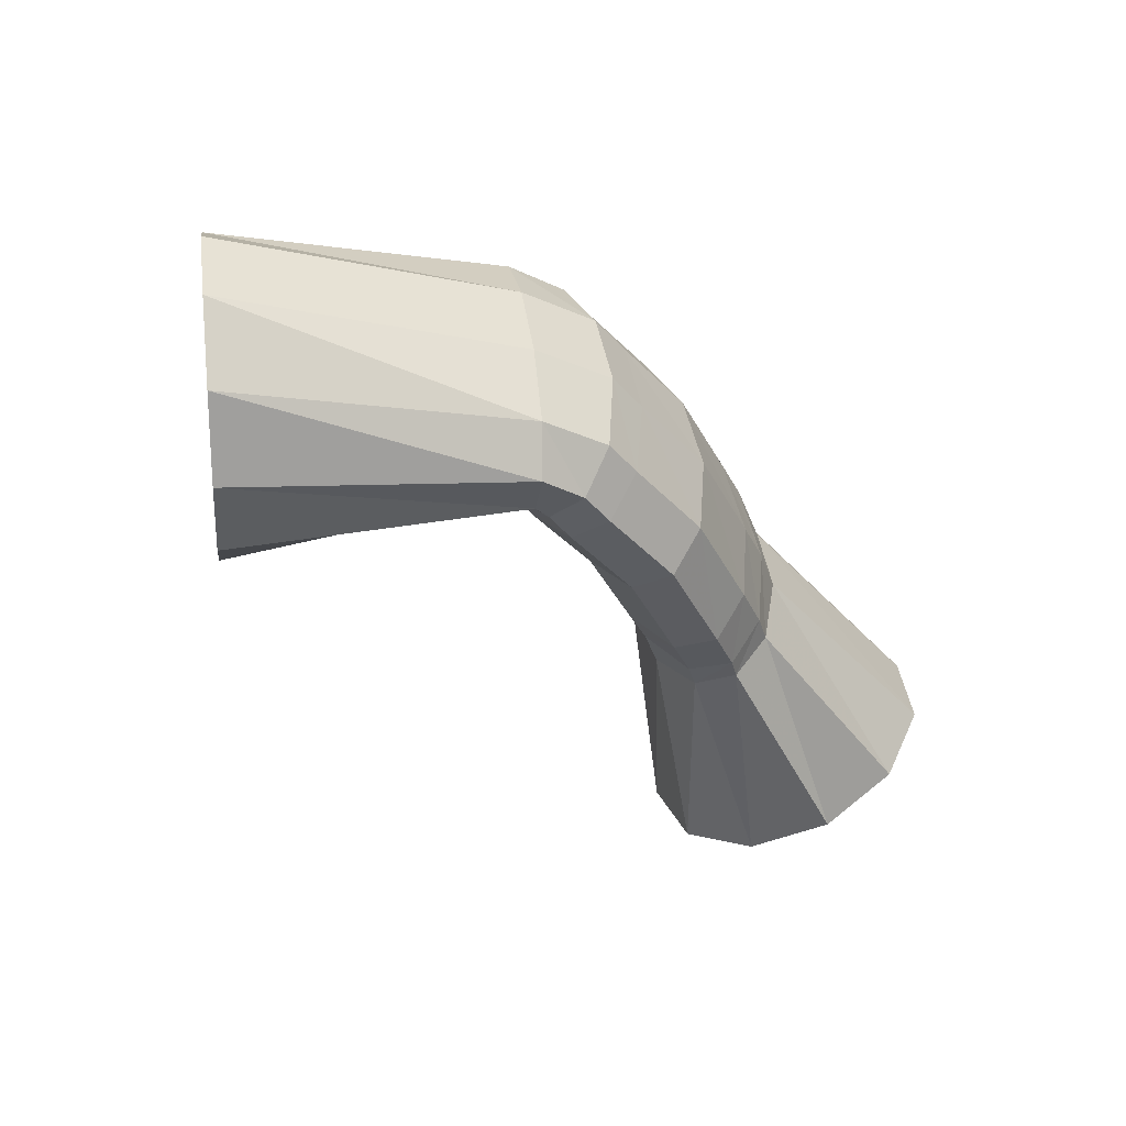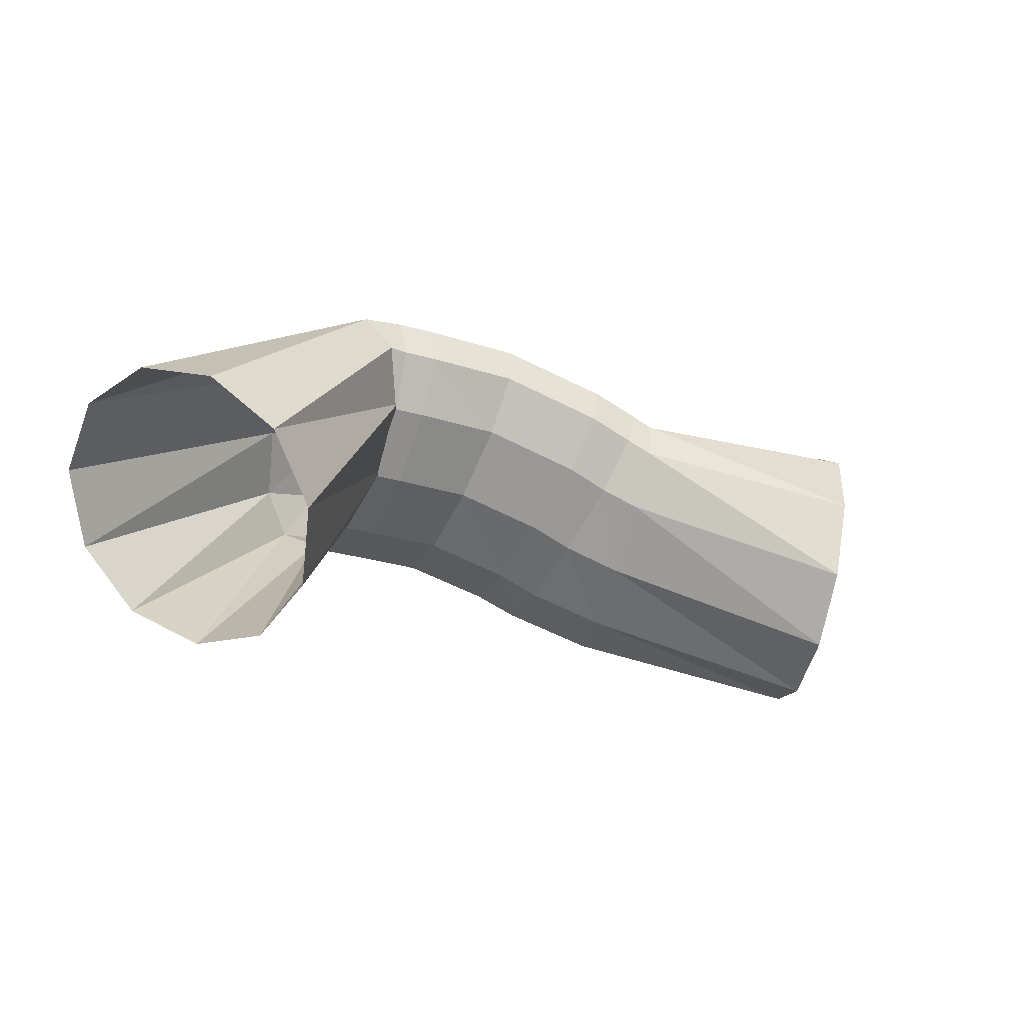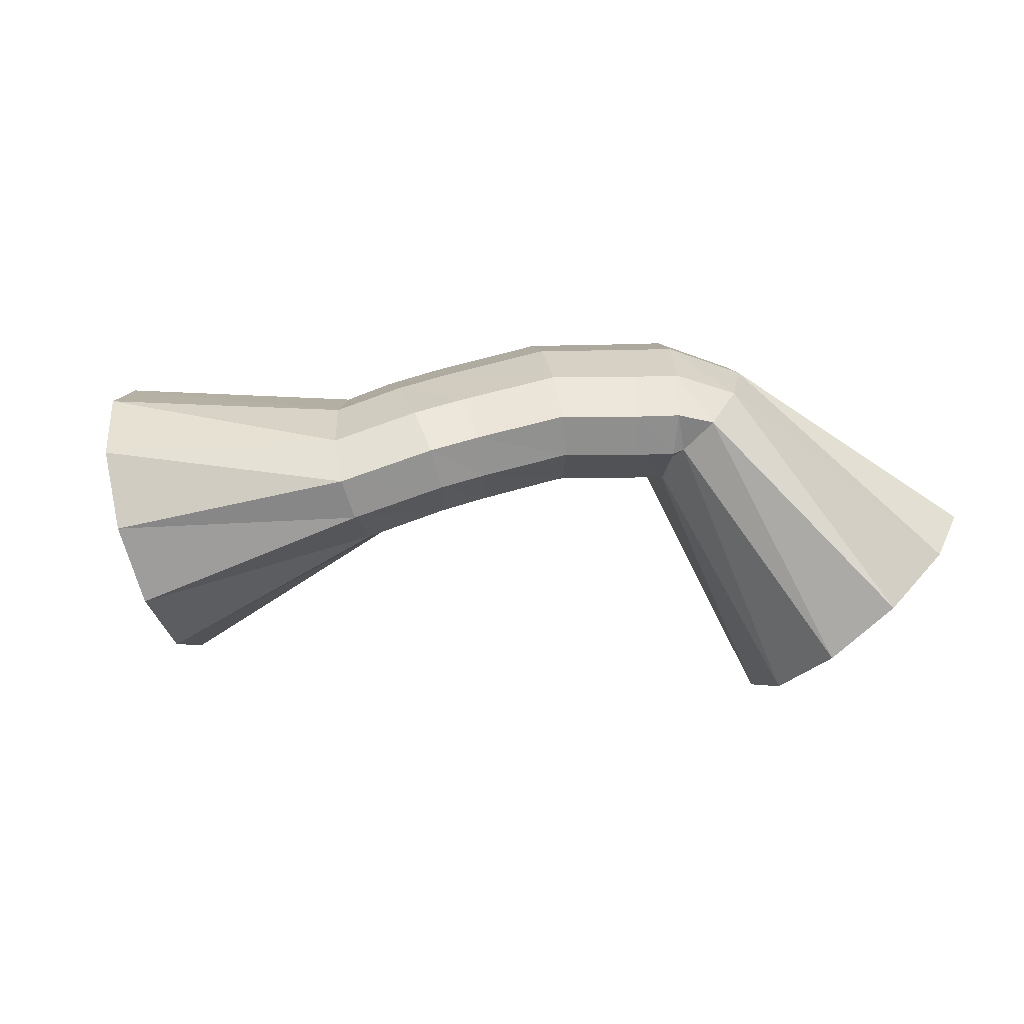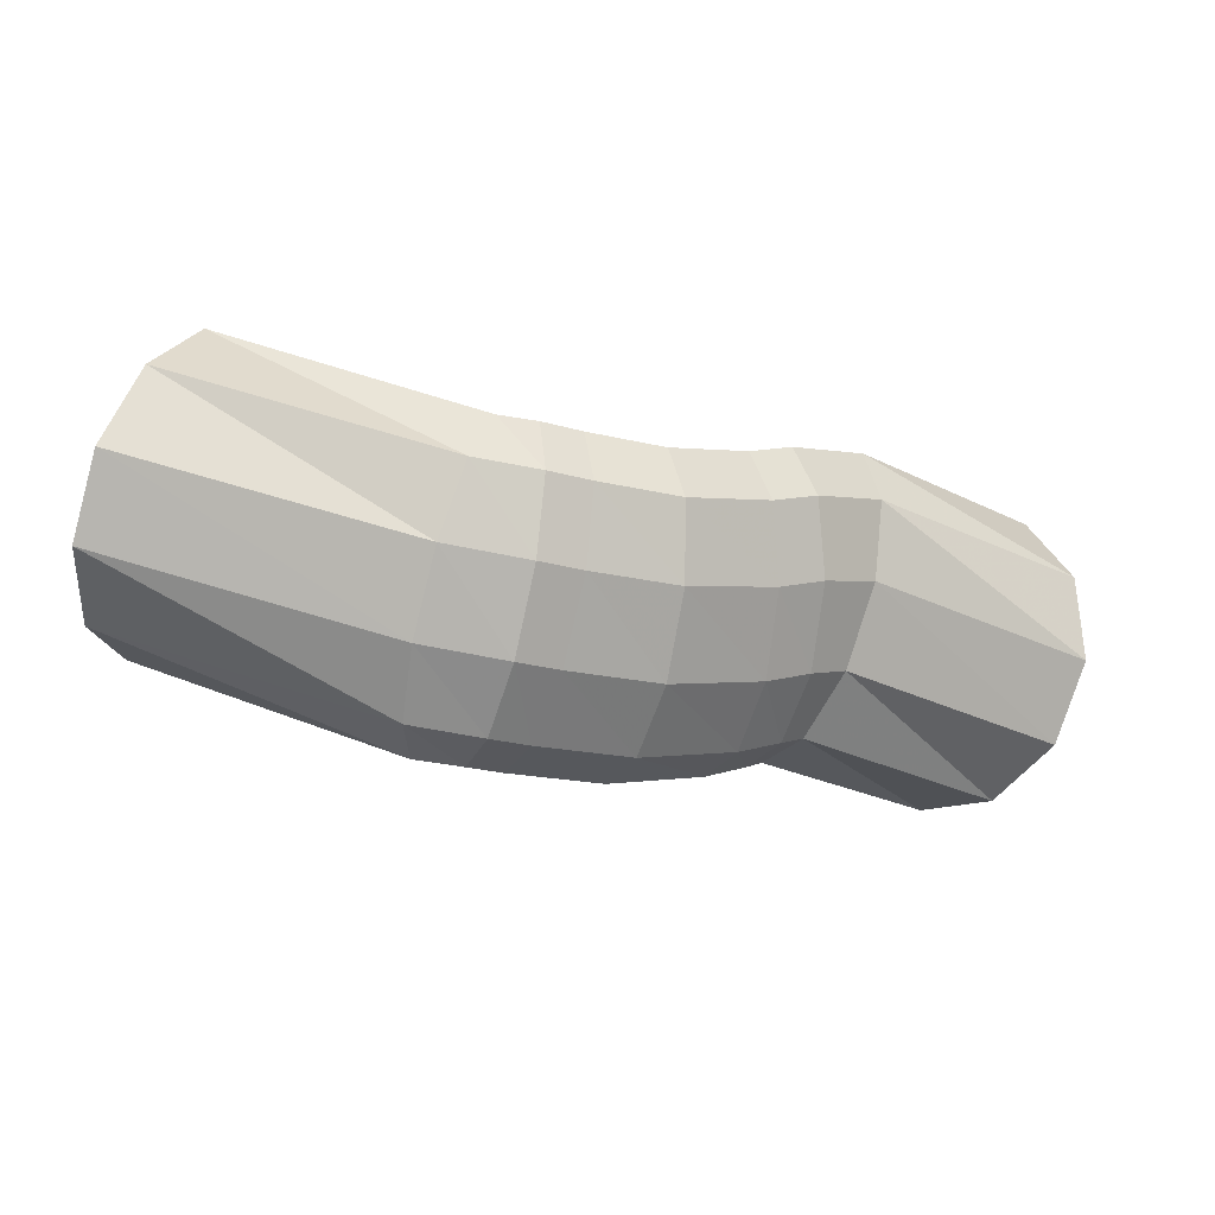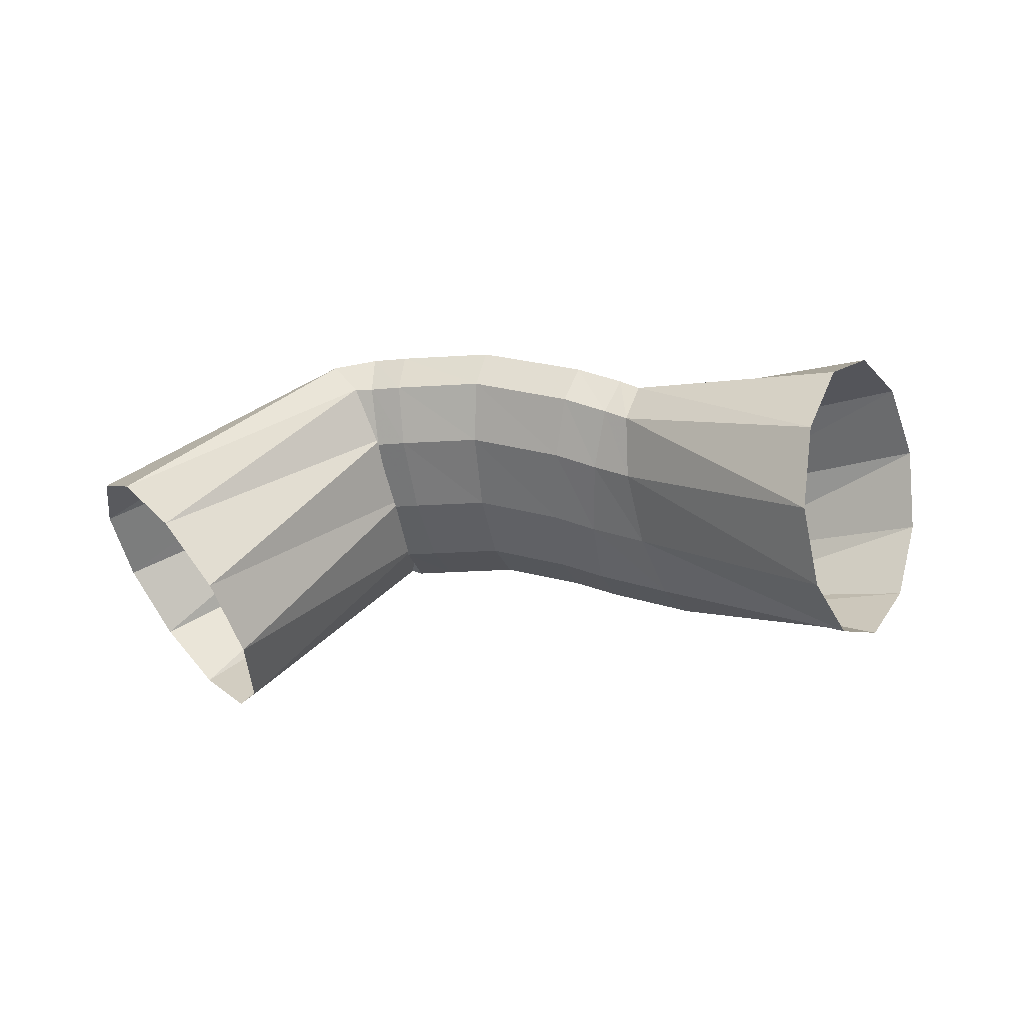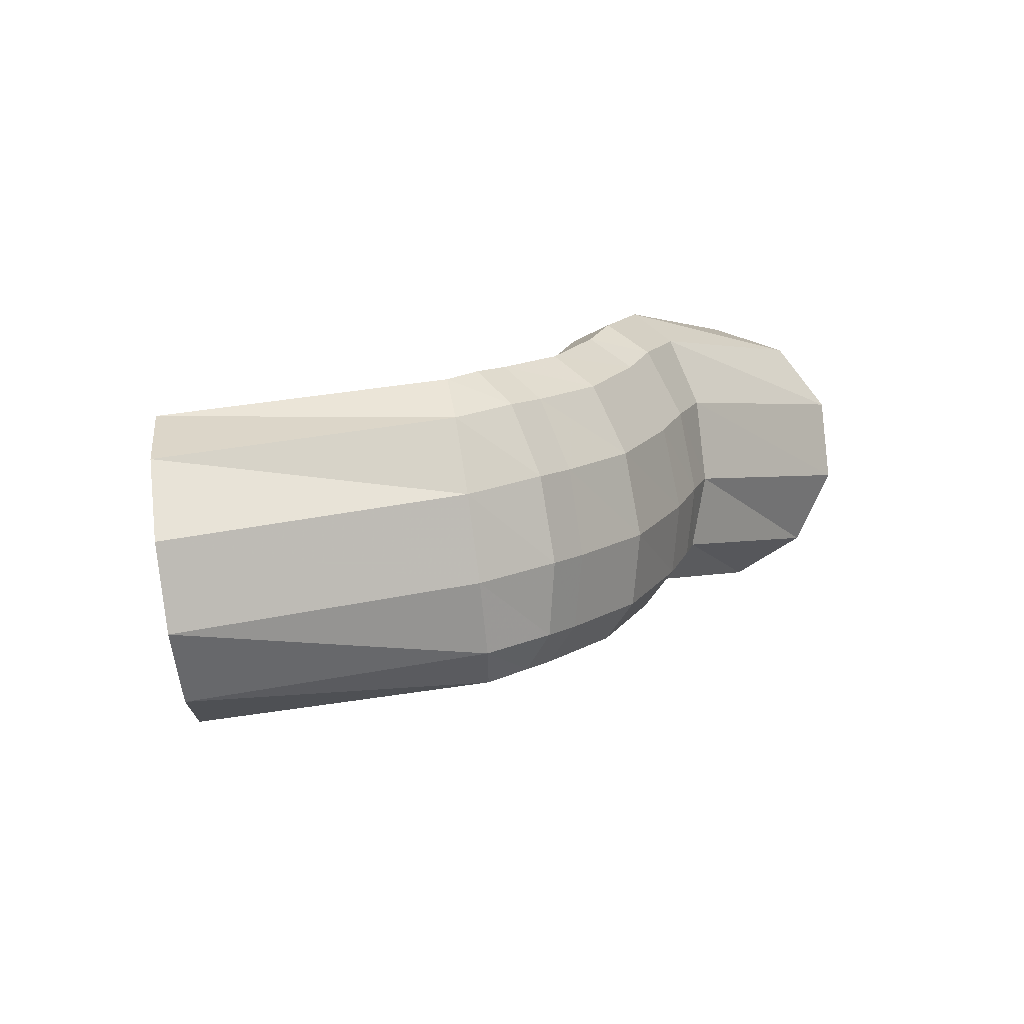
<metadata>
{"format":"obj","ext":"obj","renderer":"f3d","projection":"perspective","resolution":1024,"background":"white","views":[{"elev":-5.2,"azim":-44.5,"up":"+Y"},{"elev":-22.5,"azim":-51.1,"up":"+Z"},{"elev":-26.3,"azim":151.7,"up":"+Z"},{"elev":48.2,"azim":-10.4,"up":"+Y"},{"elev":-17.7,"azim":-10.5,"up":"+Z"},{"elev":47.5,"azim":-43.4,"up":"+Y"}]}
</metadata>
<code>
g tube1
v 160 121.3 191.9
v 159.2 119.9 194.2
v 159.4 119.5 196.9
v 160.7 120.3 199.3
v 162.5 122 200.6
v 164.3 124.1 200.4
v 165.6 125.9 198.6
v 165.9 126.9 196
v 165.2 126.7 193.3
v 163.6 125.4 191.4
v 161.7 123.4 190.9
v 160 121.3 191.9
v 155.5 127.5 195
v 154.6 125.8 197
v 154.4 125 198.9
v 154.9 125.2 200.2
v 156.1 126.5 200.5
v 157.5 128.4 199.7
v 158.6 130.3 198
v 159.3 131.6 196
v 159.1 131.9 194.3
v 158.2 131.1 193.4
v 156.9 129.5 193.7
v 155.5 127.5 195
v 153.9 128.6 195.8
v 153.5 126.5 197.5
v 153.7 125.4 199.3
v 154.3 125.6 200.6
v 155.3 127 201
v 156.2 129.2 200.3
v 156.8 131.5 198.8
v 157 133.1 196.9
v 156.5 133.6 195.3
v 155.7 132.8 194.4
v 154.7 130.9 194.6
v 153.9 128.6 195.8
v 152.6 129.2 196.3
v 152.2 127.1 198.1
v 152.3 126 199.9
v 152.9 126.3 201.2
v 153.8 127.7 201.6
v 154.6 129.9 200.9
v 155.3 132.2 199.4
v 155.4 133.8 197.5
v 155.1 134.3 195.9
v 154.3 133.4 195
v 153.4 131.5 195.2
v 152.6 129.2 196.3
v 150 130.6 197.2
v 149.4 128.7 199.1
v 149.2 127.7 201
v 149.7 128 202.3
v 150.5 129.5 202.7
v 151.5 131.7 201.9
v 152.3 133.9 200.3
v 152.7 135.4 198.4
v 152.5 135.7 196.7
v 151.8 134.7 195.8
v 150.9 132.8 196
v 150 130.6 197.2
v 147.6 131.7 197.3
v 146.8 129.9 199.2
v 146.5 129.1 201.1
v 146.7 129.5 202.5
v 147.5 131 202.9
v 148.5 133.1 202.1
v 149.5 135.2 200.5
v 150.1 136.6 198.5
v 150.1 136.8 196.8
v 149.6 135.8 195.9
v 148.6 133.9 196.1
v 147.6 131.7 197.3
v 146.7 132.2 197.4
v 145.9 130.4 199.2
v 145.5 129.6 201.2
v 145.7 130 202.5
v 146.3 131.6 202.9
v 147.2 133.8 202.2
v 148.1 135.9 200.5
v 148.7 137.3 198.5
v 148.9 137.5 196.8
v 148.5 136.4 195.9
v 147.6 134.4 196.1
v 146.7 132.2 197.4
v 147.1 132.2 197.7
v 146 130.5 199.5
v 144.9 129.8 201.2
v 144.2 130.4 202.3
v 144 132.1 202.4
v 144.5 134.4 201.5
v 145.5 136.5 199.9
v 146.7 137.8 198.1
v 147.7 137.8 196.7
v 148.1 136.6 196.1
v 147.9 134.5 196.5
v 147.1 132.2 197.7
v 141.1 130 190.8
v 139.7 128.5 192.8
v 138 128.5 195.1
v 136.5 130.1 196.9
v 135.7 132.6 197.7
v 135.8 135.4 197.2
v 136.8 137.5 195.7
v 138.4 138.3 193.5
v 140.1 137.4 191.3
v 141.3 135.3 190
v 141.7 132.5 189.8
v 141.1 130 190.8
f 1 2 14
f 14 13 1
f 2 3 15
f 15 14 2
f 3 4 16
f 16 15 3
f 4 5 17
f 17 16 4
f 5 6 18
f 18 17 5
f 6 7 19
f 19 18 6
f 7 8 20
f 20 19 7
f 8 9 21
f 21 20 8
f 9 10 22
f 22 21 9
f 10 11 23
f 23 22 10
f 11 12 24
f 24 23 11
f 13 14 26
f 26 25 13
f 14 15 27
f 27 26 14
f 15 16 28
f 28 27 15
f 16 17 29
f 29 28 16
f 17 18 30
f 30 29 17
f 18 19 31
f 31 30 18
f 19 20 32
f 32 31 19
f 20 21 33
f 33 32 20
f 21 22 34
f 34 33 21
f 22 23 35
f 35 34 22
f 23 24 36
f 36 35 23
f 25 26 38
f 38 37 25
f 26 27 39
f 39 38 26
f 27 28 40
f 40 39 27
f 28 29 41
f 41 40 28
f 29 30 42
f 42 41 29
f 30 31 43
f 43 42 30
f 31 32 44
f 44 43 31
f 32 33 45
f 45 44 32
f 33 34 46
f 46 45 33
f 34 35 47
f 47 46 34
f 35 36 48
f 48 47 35
f 37 38 50
f 50 49 37
f 38 39 51
f 51 50 38
f 39 40 52
f 52 51 39
f 40 41 53
f 53 52 40
f 41 42 54
f 54 53 41
f 42 43 55
f 55 54 42
f 43 44 56
f 56 55 43
f 44 45 57
f 57 56 44
f 45 46 58
f 58 57 45
f 46 47 59
f 59 58 46
f 47 48 60
f 60 59 47
f 49 50 62
f 62 61 49
f 50 51 63
f 63 62 50
f 51 52 64
f 64 63 51
f 52 53 65
f 65 64 52
f 53 54 66
f 66 65 53
f 54 55 67
f 67 66 54
f 55 56 68
f 68 67 55
f 56 57 69
f 69 68 56
f 57 58 70
f 70 69 57
f 58 59 71
f 71 70 58
f 59 60 72
f 72 71 59
f 61 62 74
f 74 73 61
f 62 63 75
f 75 74 62
f 63 64 76
f 76 75 63
f 64 65 77
f 77 76 64
f 65 66 78
f 78 77 65
f 66 67 79
f 79 78 66
f 67 68 80
f 80 79 67
f 68 69 81
f 81 80 68
f 69 70 82
f 82 81 69
f 70 71 83
f 83 82 70
f 71 72 84
f 84 83 71
f 73 74 86
f 86 85 73
f 74 75 87
f 87 86 74
f 75 76 88
f 88 87 75
f 76 77 89
f 89 88 76
f 77 78 90
f 90 89 77
f 78 79 91
f 91 90 78
f 79 80 92
f 92 91 79
f 80 81 93
f 93 92 80
f 81 82 94
f 94 93 81
f 82 83 95
f 95 94 82
f 83 84 96
f 96 95 83
f 85 86 98
f 98 97 85
f 86 87 99
f 99 98 86
f 87 88 100
f 100 99 87
f 88 89 101
f 101 100 88
f 89 90 102
f 102 101 89
f 90 91 103
f 103 102 90
f 91 92 104
f 104 103 91
f 92 93 105
f 105 104 92
f 93 94 106
f 106 105 93
f 94 95 107
f 107 106 94
f 95 96 108
f 108 107 95
g

</code>
